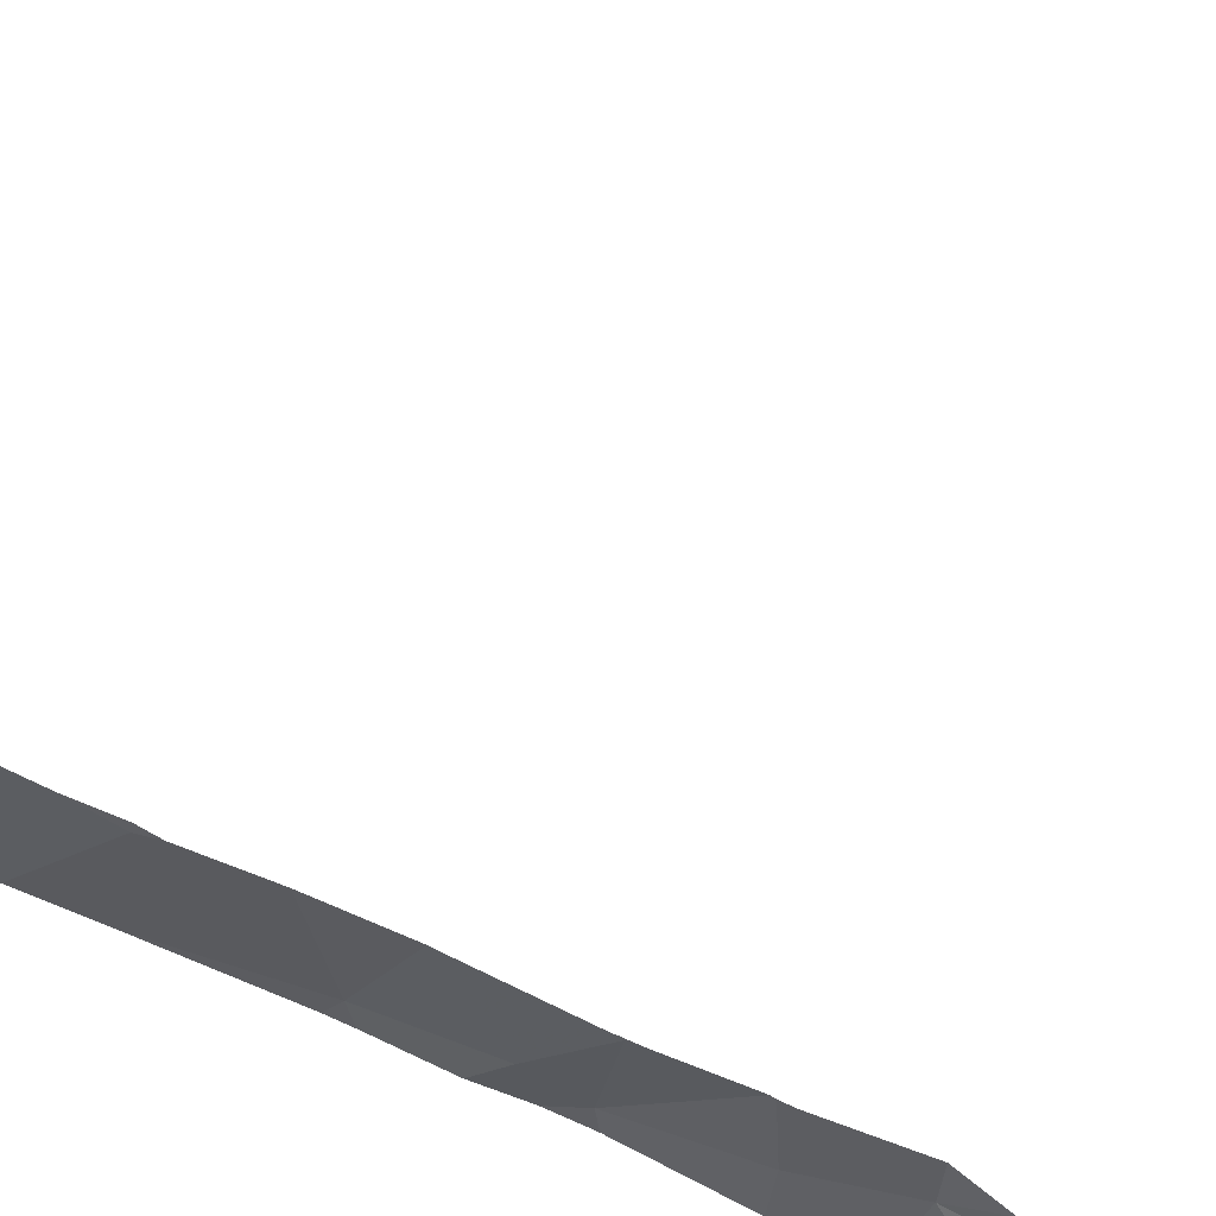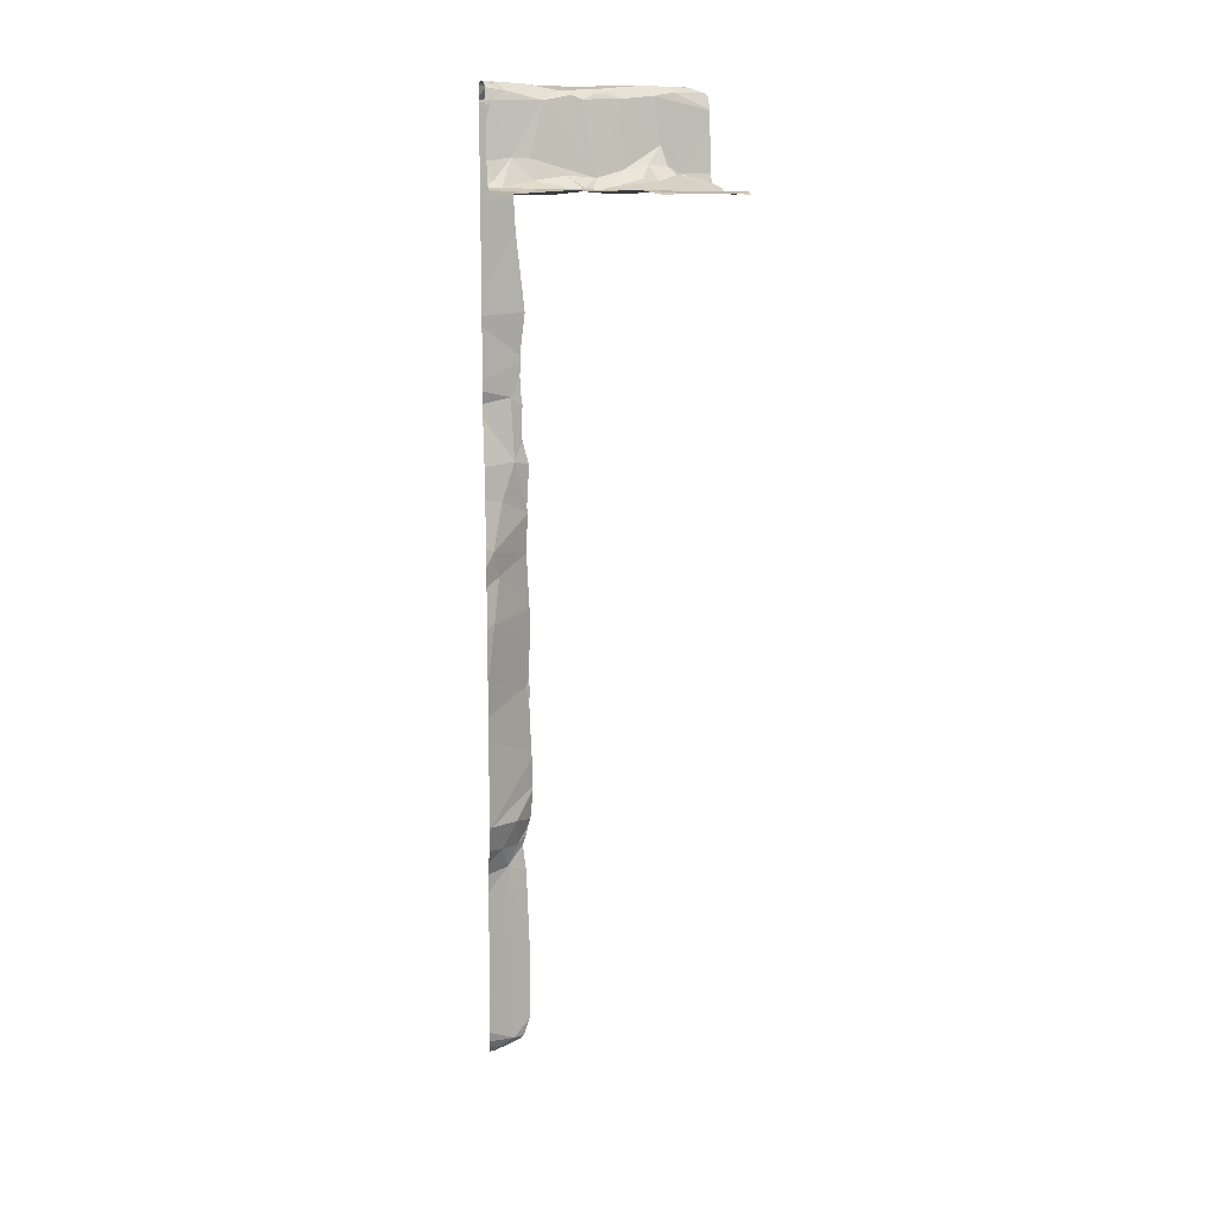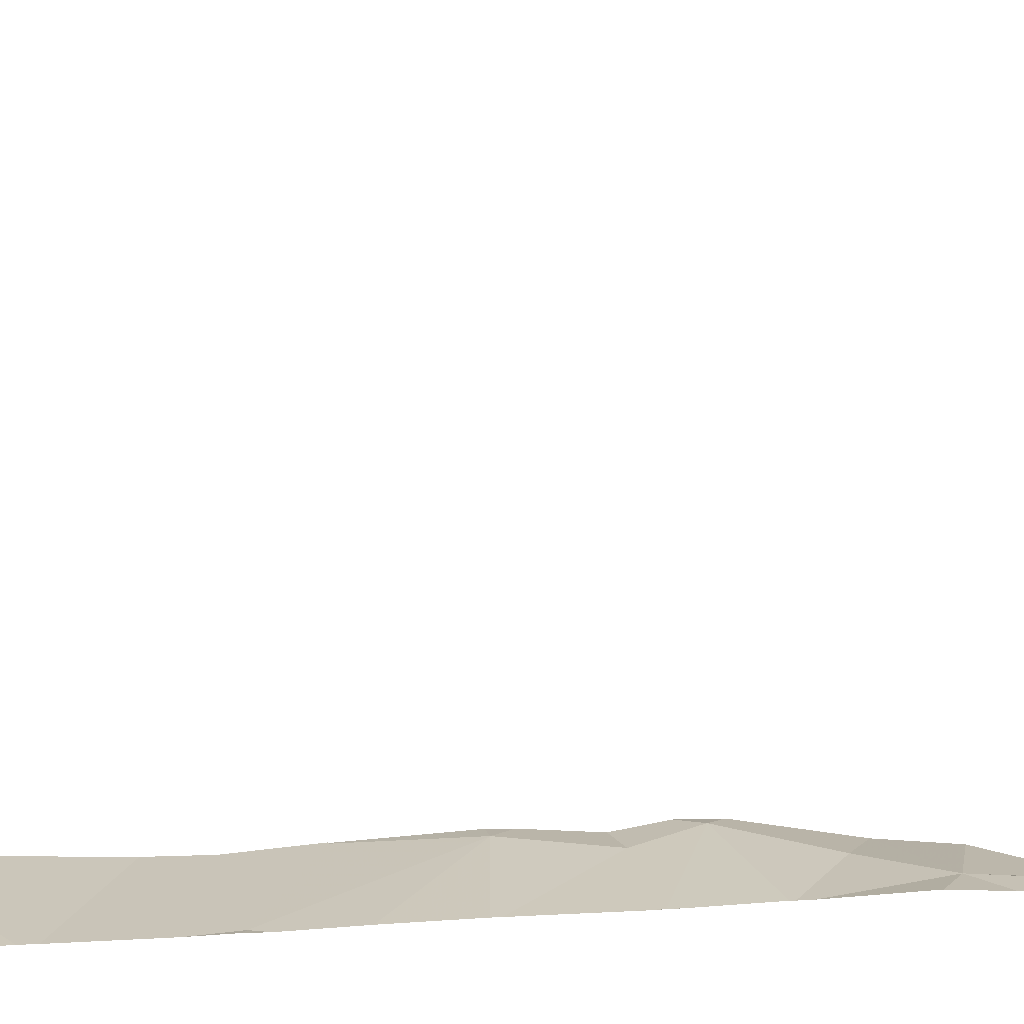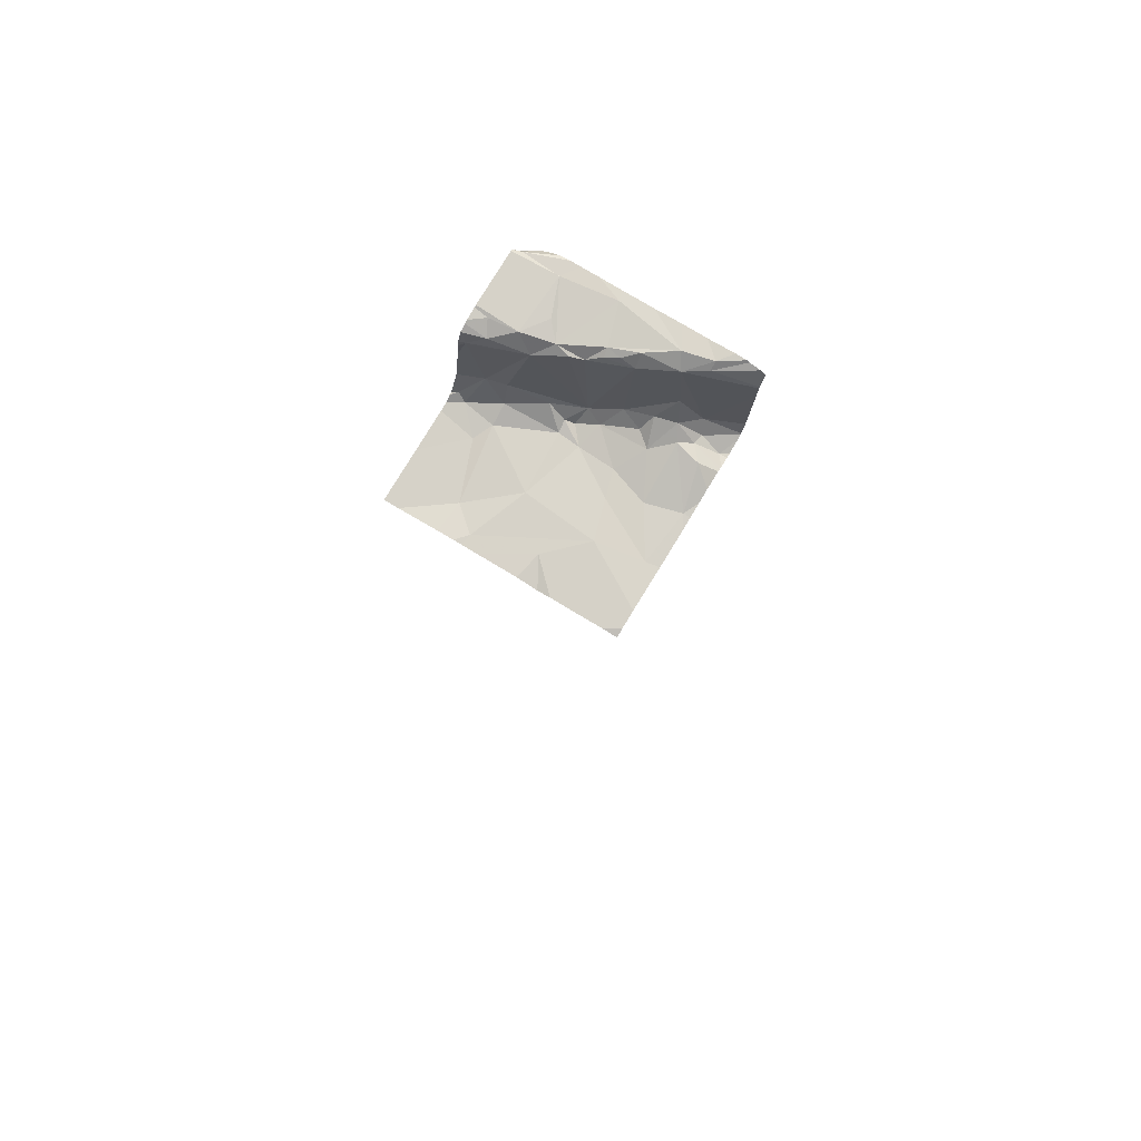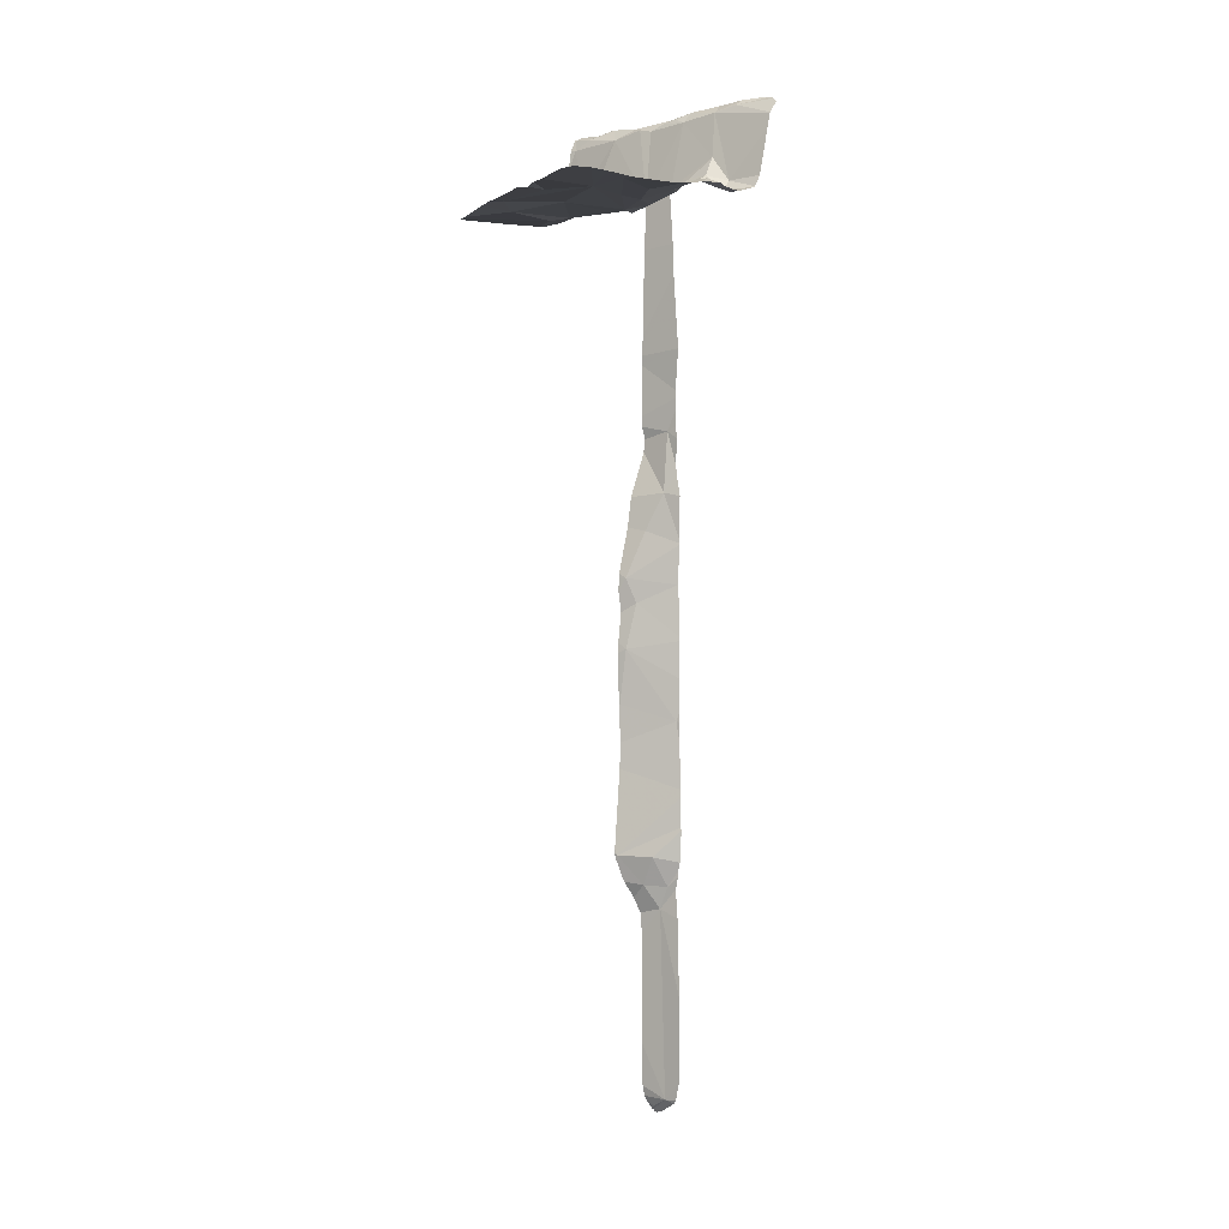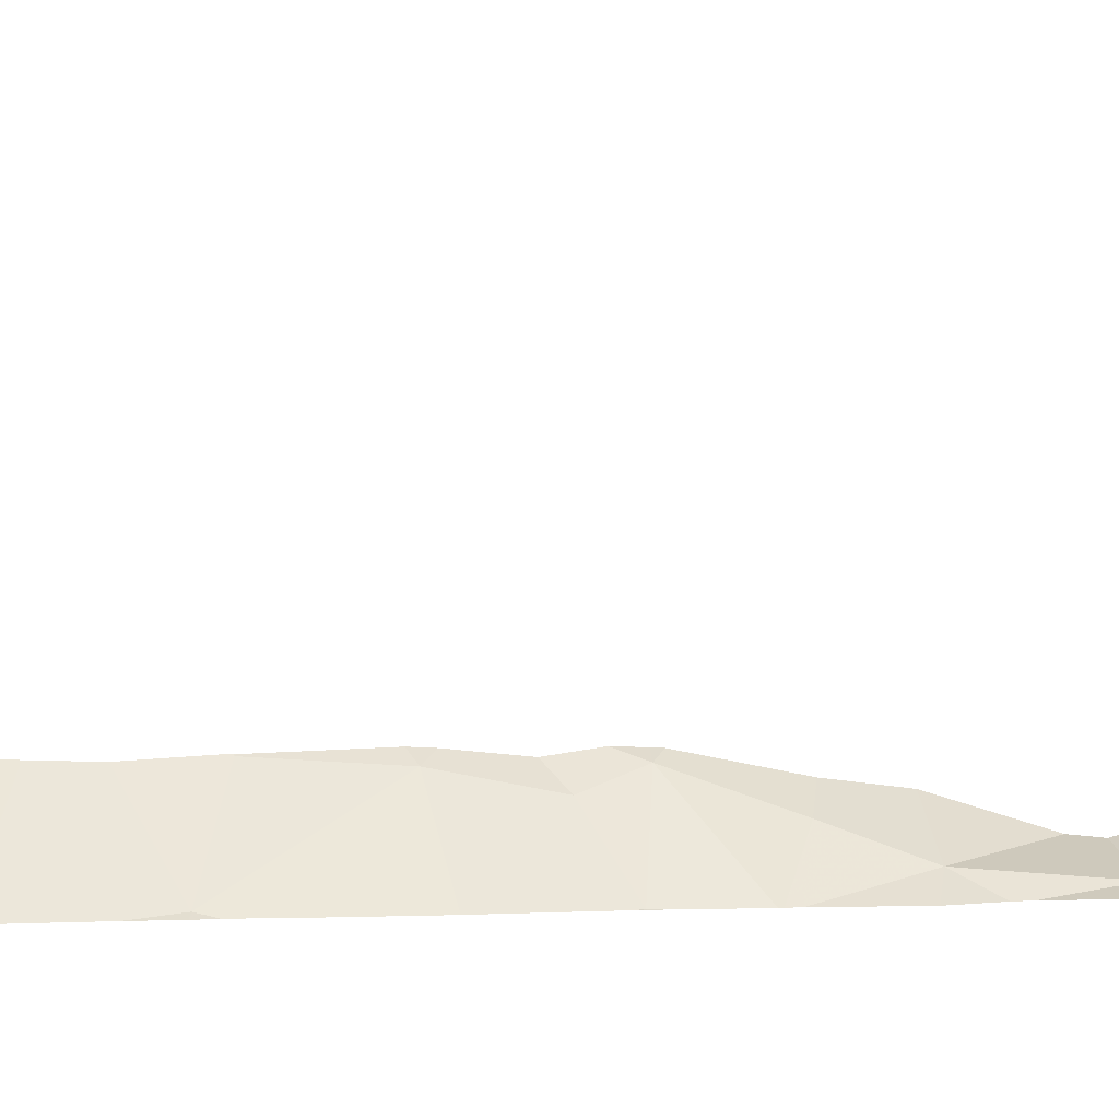
<metadata>
{"format":"obj","ext":"obj","renderer":"f3d","projection":"perspective","resolution":1024,"background":"white","views":[{"elev":-70.9,"azim":-114.5,"up":"+Y"},{"elev":11.3,"azim":172.8,"up":"+Z"},{"elev":-21.4,"azim":-78.8,"up":"+Y"},{"elev":75.9,"azim":-148.8,"up":"+Z"},{"elev":-3.2,"azim":-119.2,"up":"+Z"},{"elev":4.9,"azim":-98.2,"up":"+Y"}]}
</metadata>
<code>
v -63.02 280.3 489
v -62.97 280.3 487
v -63 280.3 488
v -62.93 280.3 491.1
v -62.94 280.3 487
v -63.02 280.3 489
v -63.21 281.2 490.7
v -63.46 281.2 490.7
v -63.02 280.3 488.6
v -62.92 280.3 487.8
v -62.84 280.5 488.1
v -63.01 280.3 488
v -63 280.3 489.9
v -62.99 280.3 489.9
v -62.99 280.3 490
v -63.03 280.3 489.6
v -63.51 281.2 490.7
v -63.76 281.2 490.7
v -63.01 280.3 489.2
v -62.86 280.5 489.3
v -62.92 280.3 491.1
v -62.9 280.4 489.5
v -62.96 280.3 489.6
v -62.83 281.2 490.7
v -62.93 280.3 491.1
v -62.99 280.3 487.9
v -63.03 280.3 488.2
v -63.01 280.3 488.6
v -62.86 280.5 489
v -63.02 280.3 489.4
v -63 280.3 487.8
v -62.89 280.4 487.9
v -62.96 280.4 488.1
v -62.83 281.2 490.7
v -63.78 281.2 490.7
v -62.83 280.5 488.7
v -63.18 280.6 491.1
v -63.28 280.6 490.8
v -62.97 280.3 490.7
v -63.39 280.5 491.1
v -63.23 280.5 491.1
v -63.03 280.3 488.2
v -63.01 280.3 489.2
v -62.89 280.4 489.2
v -62.85 280.7 491.1
v -63.15 281.2 490.7
v -63.06 281.1 490.7
v -63.23 280.7 490.7
v -63.15 280.6 490.8
v -63.22 280.7 490.8
v -63.02 280.7 490.8
v -62.98 280.9 490.7
v -63.02 280.8 490.7
v -63.24 281 490.7
v -63.31 280.7 490.7
v -62.89 280.8 490.8
v -62.85 280.8 490.8
v -62.93 280.7 490.9
v -63.54 281 490.7
v -63.03 280.3 488.3
v -63 280.3 489.7
v -63.01 280.7 490.9
v -63.02 280.3 488.8
v -62.83 280.7 491.1
v -63.03 280.3 488.4
v -63.02 280.3 488.7
v -62.92 280.7 491.1
v -62.89 280.6 491.2
v -63.34 280.6 490.8
v -63.39 280.5 490.8
v -63.16 281.2 490.7
v -63.06 280.6 491.1
v -63 280.6 491.2
v -63.02 280.3 489.4
v -63.26 280.6 490.7
v -63.02 280.3 488.6
v -63.4 281.1 490.7
v -63.02 280.3 489.4
v -63.72 281.2 490.7
v -63.12 281.2 490.7
v -63 280.3 489.7
v -62.96 280.3 487.9
v -62.85 281.2 490.7
v -62.86 280.3 487
v -62.89 281.2 490.7
v -62.95 280.3 489.9
v -63.01 280.3 489.3
v -62.98 280.3 487
v -63.78 281.2 490.7
v -63.29 280.5 491.1
v -63.34 280.5 491.1
v -62.86 280.3 491.2
v -63.01 280.3 487.5
v -63.01 280.3 487.1
v -62.9 280.3 491.1
v -63.01 280.3 491.2
v -62.98 280.3 490.6
v -63.5 280.4 491.2
v -63.28 280.5 491.1
v -63.07 280.5 491.2
v -63.13 280.6 491.1
v -63.39 280.4 491.2
v -63.23 280.3 491.2
v -63.01 280.3 490.2
v -63.46 280.7 490.7
v -63.49 280.8 490.7
v -63.75 280.7 490.7
v -63.73 281 490.7
v -63.71 280.6 490.8
v -62.83 280.3 490.7
v -62.83 280.4 489.6
v -62.83 280.3 489.8
v -63.62 280.8 490.7
v -62.83 280.3 487
v -62.83 280.3 490.3
v -62.83 280.4 487.7
v -63.61 280.5 490.8
v -62.83 280.5 488.1
v -62.83 280.3 490.2
v -63.75 280.5 490.7
v -62.83 280.4 489.5
v -63.67 280.5 490.8
v -63.62 280.3 491.2
v -62.83 280.4 489.4
v -63.62 280.4 491.1
v -62.83 280.4 490.2
v -63.65 280.4 490.8
v -63.53 280.4 491.1
v -63.56 280.4 490.9
v -63.5 280.5 490.8
v -63.53 280.6 490.8
v -63.58 280.5 490.8
v -63.47 280.6 490.8
v -63.66 280.5 490.8
v -62.83 280.4 487.3
v -62.83 280.4 487.1
v -63.78 280.5 490.7
v -63.78 280.5 490.7
v -63.78 280.9 490.7
v -63.78 280.8 490.7
v -63.78 280.5 490.8
v -63.78 280.5 490.8
v -63.78 280.6 490.8
v -63.78 280.7 490.7
v -63.78 280.7 490.7
v -63.78 281.2 490.7
v -63.78 281.2 490.7
v -63.78 281 490.7
v -63.78 281.1 490.7
v -63.78 280.4 490.8
v -63.78 280.5 490.7
v -63.78 280.4 490.8
v -63.58 281.2 490.7
v -63.38 281.2 490.7
v -63.78 280.3 491
v -63.78 280.4 490.8
v -63.78 280.3 491.1
v -63.78 280.3 491.1
v -63.78 280.4 490.8
v -62.83 280.5 488.1
v -62.83 280.5 488.1
v -62.83 280.5 488.7
v -62.83 280.5 488.7
v -62.83 280.7 490.9
v -62.83 280.8 490.8
v -62.83 280.5 488.1
v -62.83 280.5 488.1
v -62.83 280.4 487.8
v -62.83 280.5 489.3
v -62.83 280.5 489.3
v -62.83 280.5 489.2
v -62.83 280.7 491.1
v -62.83 280.7 491.1
v -62.83 280.5 489.1
v -62.83 280.5 488.4
v -62.83 280.5 488.6
v -62.83 280.4 488
v -62.83 280.5 488.7
v -62.83 280.3 490.8
v -62.83 280.3 491.1
v -62.83 280.5 488.9
v -62.83 280.5 489
v -62.83 280.5 488.7
v -62.83 280.7 491.1
v -62.83 281 490.7
v -62.83 280.8 490.8
v -62.83 280.9 490.7
v -62.83 280.8 490.8
v -62.83 280.7 491.1
v -62.83 280.7 491.2
v -62.83 280.7 491.1
v -62.83 280.7 491.1
v -62.83 280.6 491.2
v -62.83 280.6 491.2
v -62.83 280.7 491
v -62.83 280.3 487
v -62.83 280.3 487
v -62.83 280.3 487
v -62.83 280.3 487
v -62.83 280.4 487.9
v -62.83 280.3 487
v -62.83 280.4 489.9
v -62.83 280.3 489.9
v -62.83 280.8 490.8
v -62.83 280.4 490
v -62.83 280.3 491.1
v -62.83 280.3 491.1
v -62.83 280.3 491.2
v -62.83 280.4 491.2
v -62.83 280.4 491.2
v -62.83 280.4 491.2
v -62.83 280.6 491.2
v -63.05 281.2 490.7
v -63.01 280.3 489.2
v -63.01 280.3 489.2
v -62.99 280.3 490
v -62.98 280.3 491.2
v -63.02 280.3 491.2
v -63.46 280.3 491.2
v -63.35 280.3 491.2
v -63.22 280.3 491.2
v -63.13 280.3 491.2
v -63.06 280.3 491.2
v -63.02 280.3 488
v -63.56 280.3 491.2
v -63.71 280.3 491.2
v -63.72 280.3 491.2
v -63.03 280.3 488.3
v -62.95 280.3 490.9
v -63.66 280.3 491.2
v -63.76 280.3 491.1
v -62.98 280.3 490.6
v -62.99 280.3 490.1
v -63.78 280.3 491.1
v -63.01 280.3 490.2
v -62.95 280.3 491
v -62.88 280.3 487
v -62.86 280.3 487
v -62.85 280.3 487
v -62.84 280.3 487
v -62.99 280.3 490
v -62.83 280.3 487
f 228 160 65
f 5 10 93
f 227 125 231
f 49 50 38
f 10 5 135
f 226 123 125
f 57 58 164
f 225 123 230
f 19 20 78
f 224 33 27
f 124 20 169
f 81 86 61
f 223 96 222
f 171 44 174
f 28 29 63
f 28 36 29
f 60 160 228
f 65 28 76
f 166 32 177
f 11 33 32
f 33 11 42
f 36 28 176
f 41 37 38
f 72 38 37
f 38 70 40
f 41 38 40
f 22 23 30
f 58 62 72
f 222 103 221
f 181 36 183
f 221 103 220
f 29 44 6
f 44 20 19
f 23 22 121
f 85 52 83
f 55 48 54
f 51 48 49
f 48 50 49
f 51 53 48
f 83 185 34
f 56 53 51
f 52 56 186
f 54 59 55
f 55 105 69
f 38 75 69
f 71 47 213
f 56 52 53
f 54 53 47
f 57 56 58
f 48 55 50
f 75 50 55
f 54 71 59
f 220 98 219
f 58 56 51
f 49 38 62
f 62 51 49
f 189 67 190
f 101 37 41
f 90 41 40
f 219 98 123
f 184 64 192
f 190 68 194
f 45 67 64
f 67 45 72
f 51 62 58
f 67 73 68
f 70 38 69
f 71 54 47
f 73 67 72
f 53 52 47
f 218 92 96
f 38 50 75
f 164 45 195
f 77 71 7
f 48 53 54
f 217 92 218
f 77 59 71
f 84 5 196
f 198 196 237
f 26 82 3
f 32 82 10
f 199 198 239
f 32 10 168
f 114 84 201
f 174 29 182
f 216 205 119
f 78 22 74
f 86 23 112
f 186 57 204
f 6 19 215
f 215 19 214
f 15 202 241
f 102 91 40
f 40 91 90
f 206 95 207
f 96 92 209
f 4 92 217
f 73 96 210
f 101 96 100
f 214 19 43
f 102 98 99
f 98 103 99
f 25 95 21
f 101 100 73
f 62 38 72
f 90 99 41
f 102 99 91
f 99 101 41
f 96 103 222
f 103 98 220
f 91 99 90
f 218 96 223
f 15 86 202
f 73 100 96
f 73 72 101
f 37 101 72
f 45 58 72
f 101 103 96
f 103 101 99
f 193 73 212
f 55 69 75
f 12 33 224
f 82 32 33
f 164 58 45
f 129 127 128
f 105 55 106
f 107 108 139
f 134 109 141
f 113 105 106
f 107 113 108
f 14 86 15
f 13 86 14
f 105 131 69
f 153 77 17
f 59 106 55
f 117 132 131
f 131 130 133
f 108 106 59
f 147 146 18
f 106 108 113
f 163 36 162
f 148 59 149
f 162 36 178
f 109 117 107
f 146 59 153
f 107 117 113
f 70 69 133
f 143 107 144
f 161 11 167
f 122 120 150
f 12 82 33
f 134 120 122
f 98 102 128
f 128 125 123
f 226 125 227
f 128 127 155
f 132 129 130
f 219 123 225
f 128 40 129
f 40 70 129
f 70 130 129
f 131 105 113
f 132 127 129
f 70 133 130
f 109 134 117
f 127 132 122
f 132 117 134
f 131 133 69
f 160 11 118
f 138 134 142
f 127 122 152
f 134 122 132
f 118 11 161
f 102 40 128
f 125 128 157
f 117 131 113
f 123 98 128
f 131 132 130
f 137 120 138
f 3 82 12
f 138 120 134
f 116 10 135
f 139 108 148
f 140 107 139
f 97 110 39
f 141 109 143
f 142 134 141
f 2 5 88
f 112 23 111
f 143 109 107
f 144 107 145
f 111 23 121
f 145 107 140
f 1 29 6
f 126 115 97
f 114 5 84
f 148 108 59
f 6 44 19
f 149 59 146
f 150 120 151
f 121 22 124
f 124 22 20
f 151 120 137
f 152 122 150
f 136 5 114
f 74 22 30
f 4 95 92
f 231 158 234
f 155 127 156
f 135 5 136
f 156 127 159
f 157 128 155
f 119 126 104
f 216 119 233
f 158 125 157
f 159 127 152
f 165 57 164
f 21 95 4
f 25 180 95
f 166 11 32
f 167 11 166
f 168 10 116
f 26 10 82
f 169 20 170
f 170 20 171
f 31 10 26
f 171 20 44
f 172 45 173
f 30 23 16
f 173 45 184
f 9 28 66
f 174 44 29
f 160 175 65
f 176 28 175
f 27 33 42
f 177 32 200
f 178 36 176
f 42 11 60
f 229 179 236
f 179 180 25
f 76 28 9
f 181 29 36
f 182 29 181
f 60 11 160
f 183 36 163
f 65 175 28
f 184 45 64
f 34 185 24
f 185 52 187
f 186 56 57
f 187 52 186
f 66 28 63
f 188 57 165
f 63 29 1
f 189 64 67
f 89 147 35
f 61 86 13
f 190 67 68
f 191 64 189
f 35 147 18
f 81 23 86
f 192 64 191
f 193 68 73
f 194 68 193
f 18 146 79
f 16 23 81
f 195 45 172
f 196 5 2
f 197 84 196
f 43 19 87
f 79 146 153
f 87 19 78
f 17 77 8
f 200 32 168
f 78 20 22
f 201 84 197
f 202 86 203
f 88 5 94
f 203 86 112
f 204 57 188
f 39 110 229
f 202 205 216
f 153 59 77
f 206 92 95
f 97 115 110
f 207 95 180
f 208 92 206
f 8 77 154
f 94 5 93
f 209 92 208
f 210 96 209
f 93 10 31
f 154 77 7
f 211 73 210
f 212 73 211
f 104 126 232
f 229 110 179
f 230 123 226
f 231 125 158
f 7 71 46
f 46 71 80
f 232 126 97
f 233 119 235
f 80 71 213
f 235 119 104
f 83 52 185
f 236 179 25
f 237 196 2
f 238 198 237
f 213 47 85
f 239 198 238
f 85 47 52
f 240 199 239
f 241 202 216
f 242 199 240

</code>
